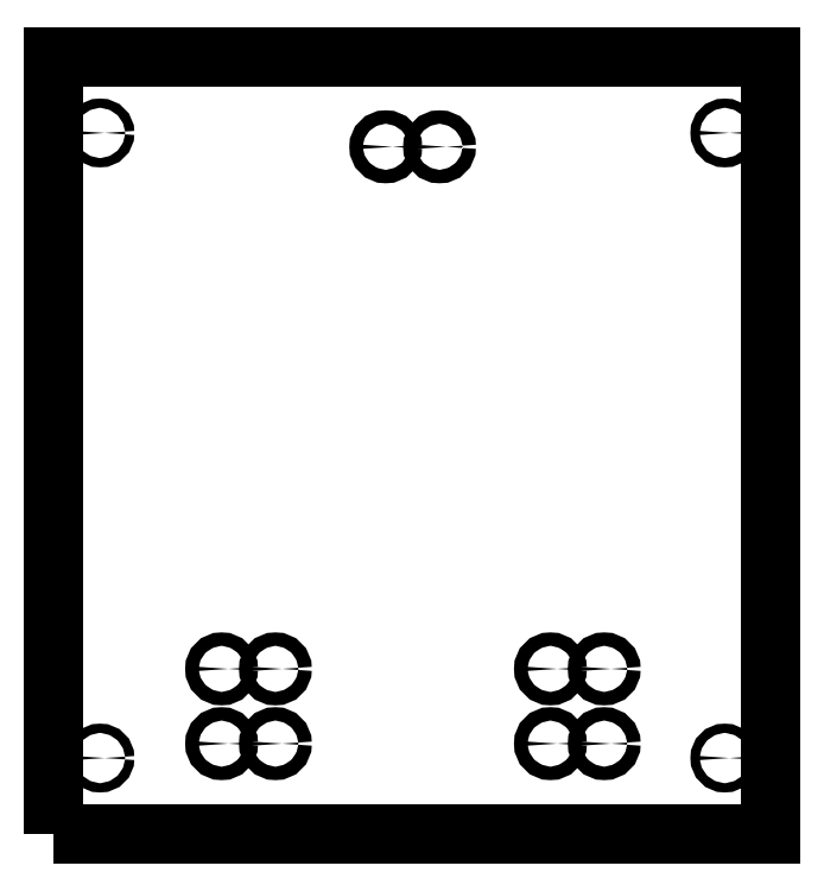
<metadata>
{"format":"dxf","ext":"dxf","renderer":"ezdxf+matplotlib","layout":"modelspace","background":"white","min_lineweight":24,"dpi":150}
</metadata>
<code>
0
SECTION
2
ENTITIES
0
CIRCLE
8
DEFAULT
10
64.18
20
-99.69
30
0
40
2.25
0
CIRCLE
8
DEFAULT
10
64.18
20
-74.69
30
0
40
2.25
0
CIRCLE
8
DEFAULT
10
46.18
20
-74.69
30
0
40
2.25
0
CIRCLE
8
DEFAULT
10
46.18
20
-99.69
30
0
40
2.25
0
CIRCLE
8
DEFAULT
10
-45.83
20
-99.69
30
0
40
2.25
0
CIRCLE
8
DEFAULT
10
-45.83
20
-74.69
30
0
40
2.25
0
CIRCLE
8
DEFAULT
10
-63.83
20
-74.69
30
0
40
2.25
0
CIRCLE
8
DEFAULT
10
-63.83
20
-99.69
30
0
40
2.25
0
CIRCLE
8
DEFAULT
10
-104.5
20
-104.5
30
0
40
1.55
0
CIRCLE
8
DEFAULT
10
104.5
20
-104.5
30
0
40
1.55
0
CIRCLE
8
DEFAULT
10
104.5
20
104.5
30
0
40
1.55
0
CIRCLE
8
DEFAULT
10
9.082
20
99.87
30
0
40
2.25
0
CIRCLE
8
DEFAULT
10
-8.918
20
99.87
30
0
40
2.25
0
CIRCLE
8
DEFAULT
10
-104.5
20
104.5
30
0
40
1.55
0
POLYLINE
8
DEFAULT
66
     1
10
0
20
0
30
0
0
VERTEX
8
DEFAULT
10
-120
20
-130
30
0
0
VERTEX
8
DEFAULT
10
120
20
-130
30
0
0
VERTEX
8
DEFAULT
10
120
20
130
30
0
0
VERTEX
8
DEFAULT
10
-120
20
130
30
0
0
VERTEX
8
DEFAULT
10
-120
20
-130
30
0
0
SEQEND
8
DEFAULT
0
ENDSEC
0
EOF

</code>
